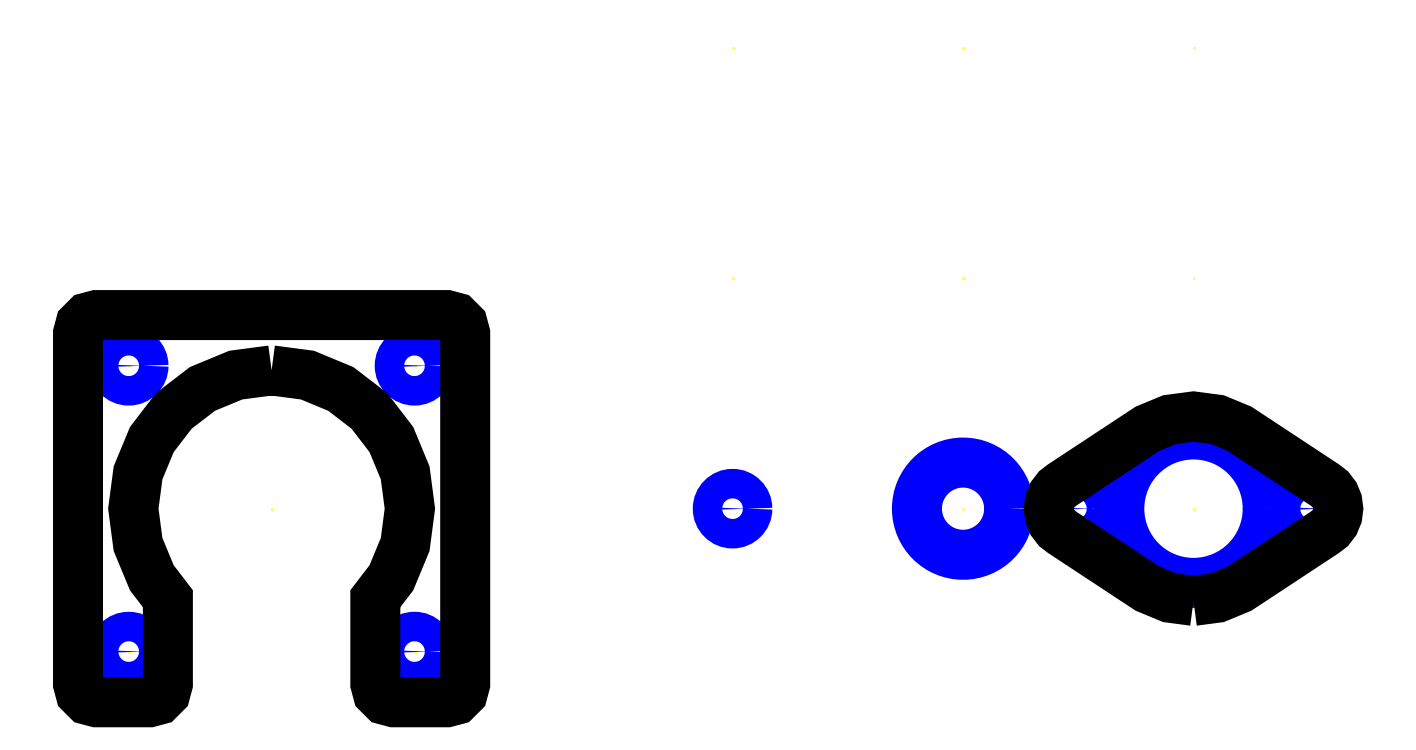
<metadata>
{"format":"dxf","ext":"dxf","renderer":"ezdxf+matplotlib","layout":"modelspace","background":"white","min_lineweight":24,"dpi":150}
</metadata>
<code>
0
SECTION
2
ENTITIES
0
POINT
8
0
10
50
20
50
0
POINT
8
0
10
0
20
50
0
POINT
8
0
10
50
20
0
0
POINT
8
0
10
25
20
25
0
POINT
8
0
10
25
20
0
0
POINT
8
0
10
0
20
25
0
POINT
8
0
10
50
20
25
0
POINT
8
0
10
25
20
50
0
CIRCLE
8
HOLES
10
0
20
0
40
1.6
0
CIRCLE
8
HOLES
10
25
20
0
40
5
0
CIRCLE
8
HOLES
10
37.3
20
0
40
1.6
0
CIRCLE
8
HOLES
10
62.7
20
0
40
1.6
0
CIRCLE
8
HOLES
10
50
20
0
40
8.05
0
LWPOLYLINE
8
IZREZ
90
29
70
1
43
0
10
50
20
-10
10
52.59
20
-9.659
10
55
20
-8.66
10
64.2
20
-2.598
10
64.82
20
-2.121
10
65.3
20
-1.5
10
65.6
20
-0.7765
10
65.7
20
0
10
65.6
20
0.7765
10
65.3
20
1.5
10
64.82
20
2.121
10
64.2
20
2.598
10
55
20
8.66
10
52.59
20
9.659
10
50
20
10
10
47.41
20
9.659
10
45
20
8.66
10
35.8
20
2.598
10
35.18
20
2.121
10
34.7
20
1.5
10
34.4
20
0.7765
10
34.3
20
0
10
34.4
20
-0.7765
10
34.7
20
-1.5
10
35.18
20
-2.121
10
35.8
20
-2.598
10
45
20
-8.66
10
47.41
20
-9.659
10
47.41
20
-9.659
0
POINT
8
0
10
-50
20
0
0
POINT
8
0
10
-29
20
21
0
POINT
8
0
10
-71
20
21
0
POINT
8
0
10
-29
20
-21
0
POINT
8
0
10
-71
20
-21
0
POINT
8
0
10
-34.5
20
15.5
0
POINT
8
0
10
-65.5
20
15.5
0
POINT
8
0
10
-34.5
20
-15.5
0
POINT
8
0
10
-65.5
20
-15.5
0
POINT
8
0
10
-31
20
19
0
POINT
8
0
10
-69
20
19
0
POINT
8
0
10
-69
20
-19
0
POINT
8
0
10
-31
20
-19
0
POINT
8
0
10
-31
20
19
0
POINT
8
0
10
-69
20
19
0
POINT
8
0
10
-69
20
-19
0
POINT
8
0
10
-31
20
-19
0
CIRCLE
8
HOLES
10
-34.5
20
15.5
40
1.6
0
CIRCLE
8
HOLES
10
-65.5
20
15.5
40
1.6
0
CIRCLE
8
HOLES
10
-65.5
20
-15.5
40
1.6
0
CIRCLE
8
HOLES
10
-34.5
20
-15.5
40
1.6
0
LWPOLYLINE
8
IZREZ
90
43
70
1
43
0
10
-50
20
15
10
-46.12
20
14.49
10
-42.5
20
12.99
10
-39.39
20
10.61
10
-37.01
20
7.5
10
-35.51
20
3.882
10
-35
20
-1.695e-15
10
-35.51
20
-3.882
10
-37.01
20
-7.5
10
-38.75
20
-9.768
10
-38.75
20
-19
10
-38.48
20
-20
10
-37.75
20
-20.73
10
-36.75
20
-21
10
-31
20
-21
10
-30
20
-20.73
10
-29.27
20
-20
10
-29
20
-19
10
-29
20
19
10
-29.27
20
20
10
-30
20
20.73
10
-31
20
21
10
-69
20
21
10
-70
20
20.73
10
-70.73
20
20
10
-71
20
19
10
-71
20
-19
10
-70.73
20
-20
10
-70
20
-20.73
10
-69
20
-21
10
-63.25
20
-21
10
-62.25
20
-20.73
10
-61.52
20
-20
10
-61.25
20
-19
10
-61.25
20
-9.768
10
-62.99
20
-7.5
10
-64.49
20
-3.882
10
-65
20
3.411e-15
10
-64.49
20
3.882
10
-62.99
20
7.5
10
-60.61
20
10.61
10
-57.5
20
12.99
10
-53.88
20
14.49
0
ENDSEC
0
EOF

</code>
